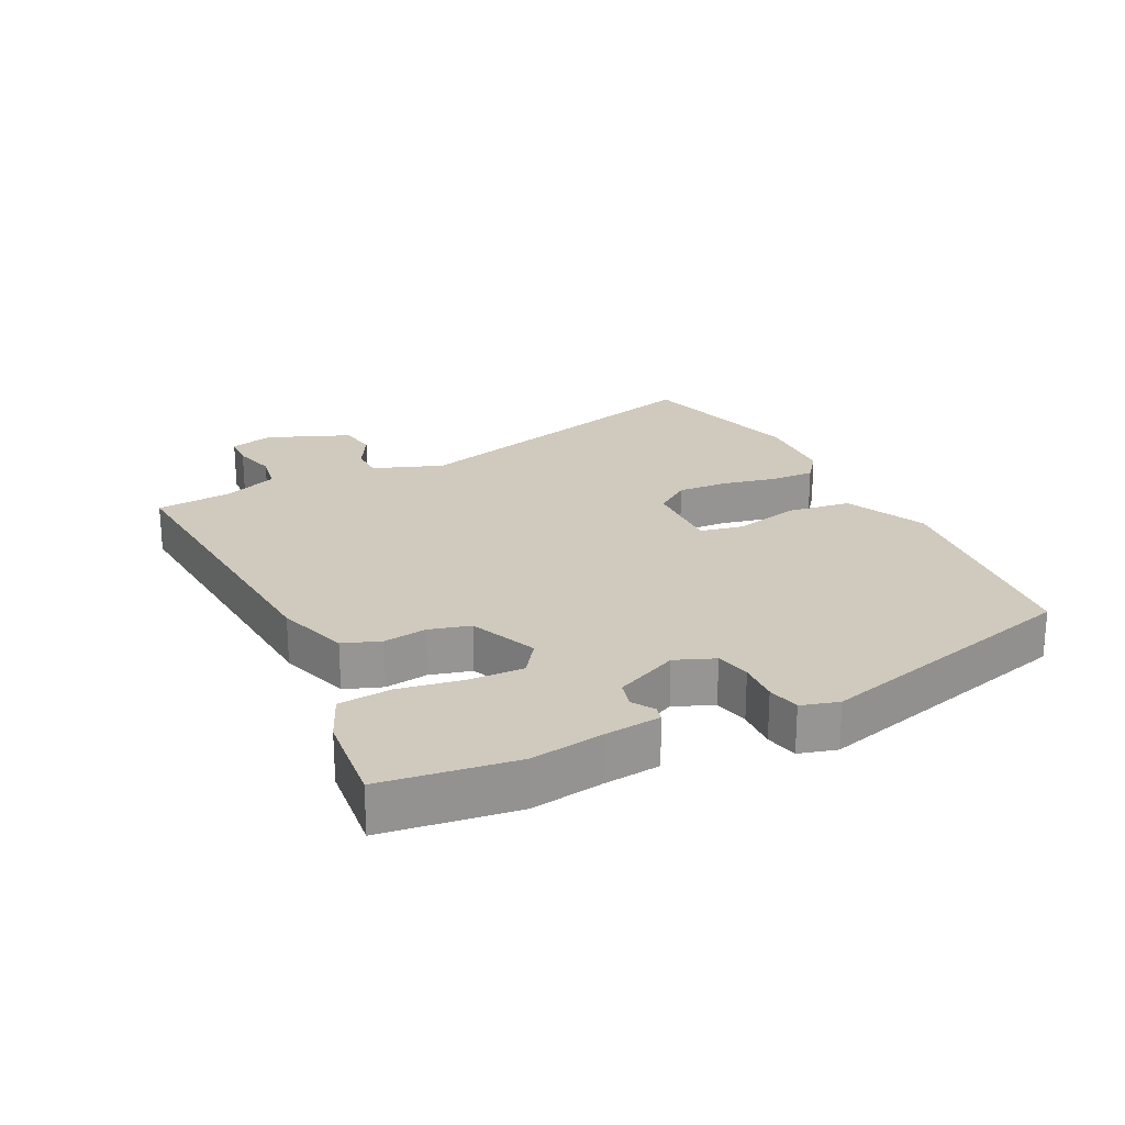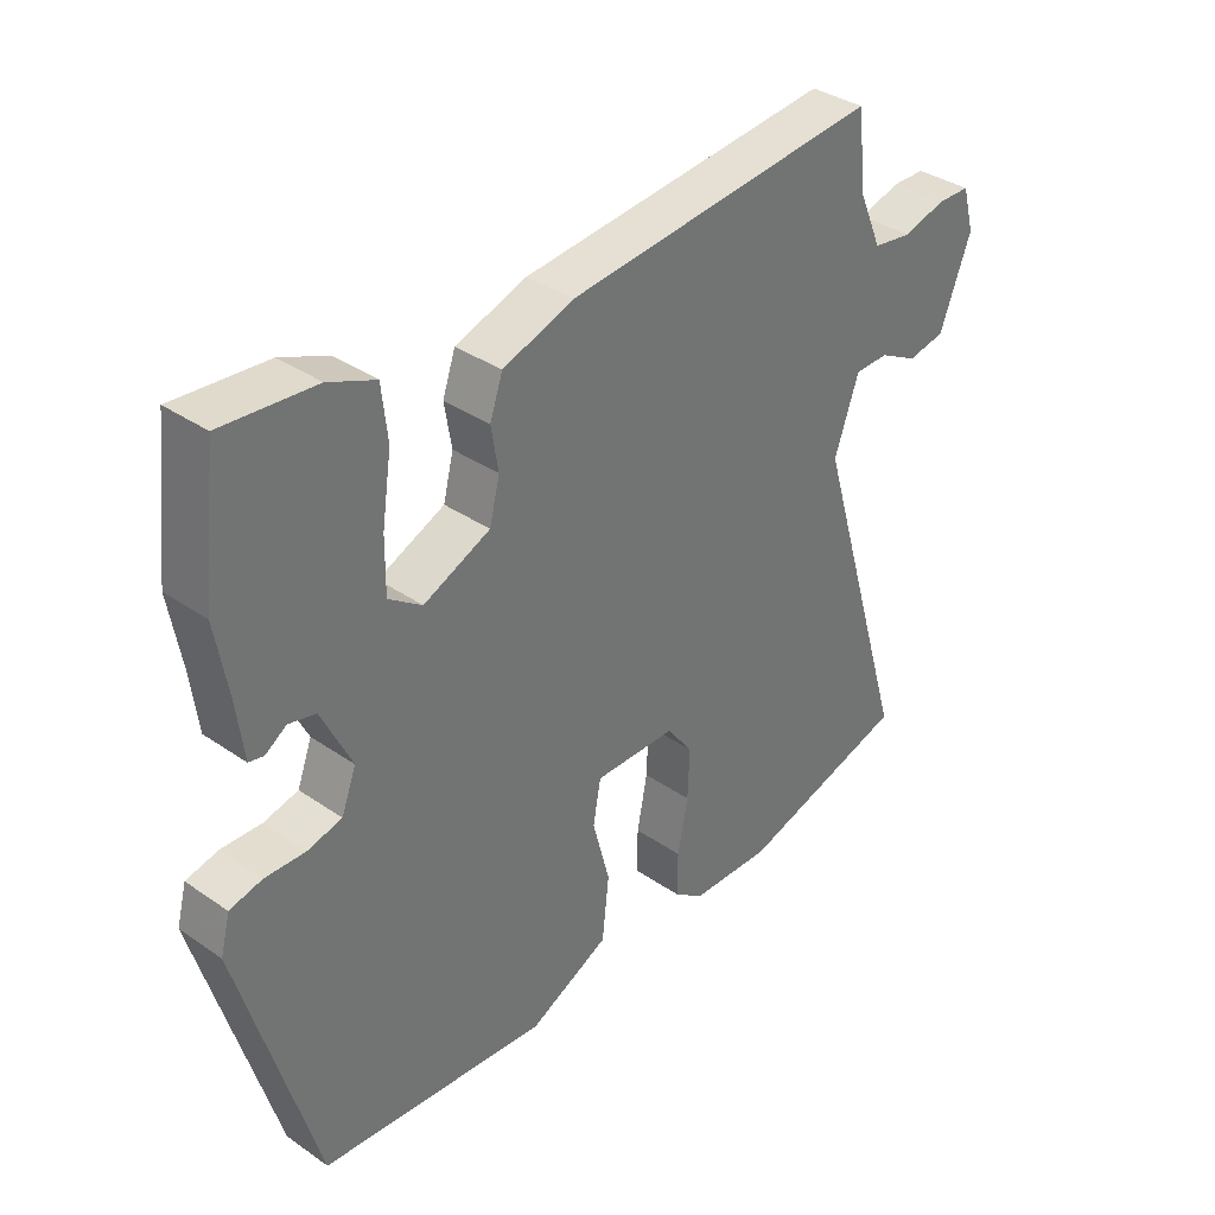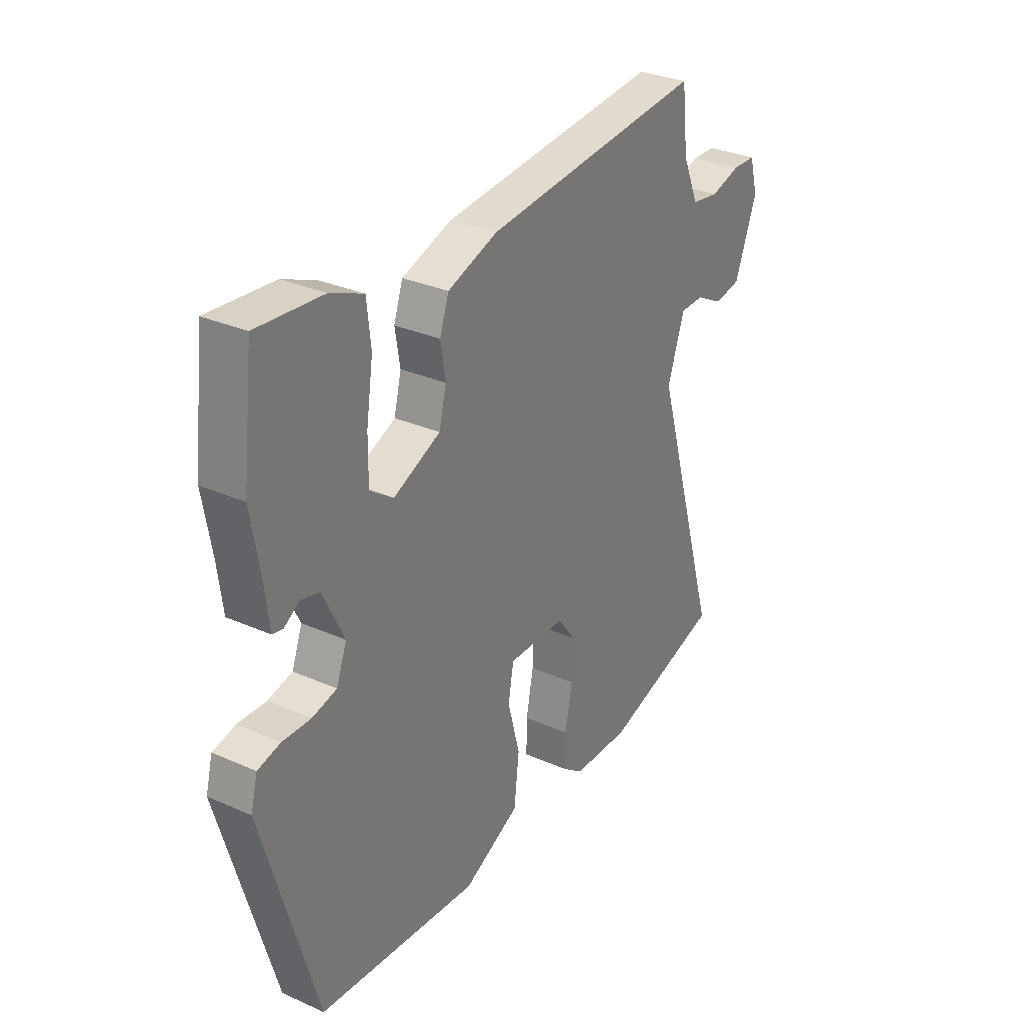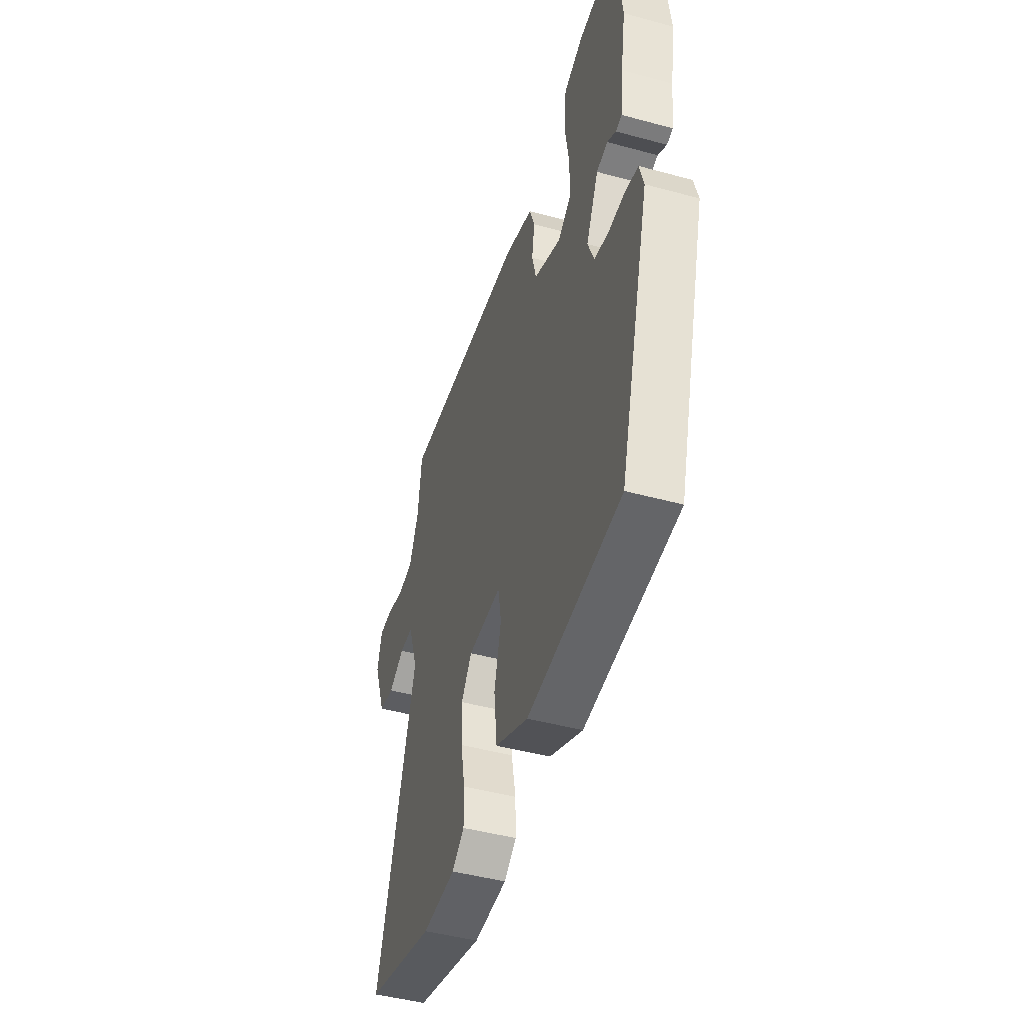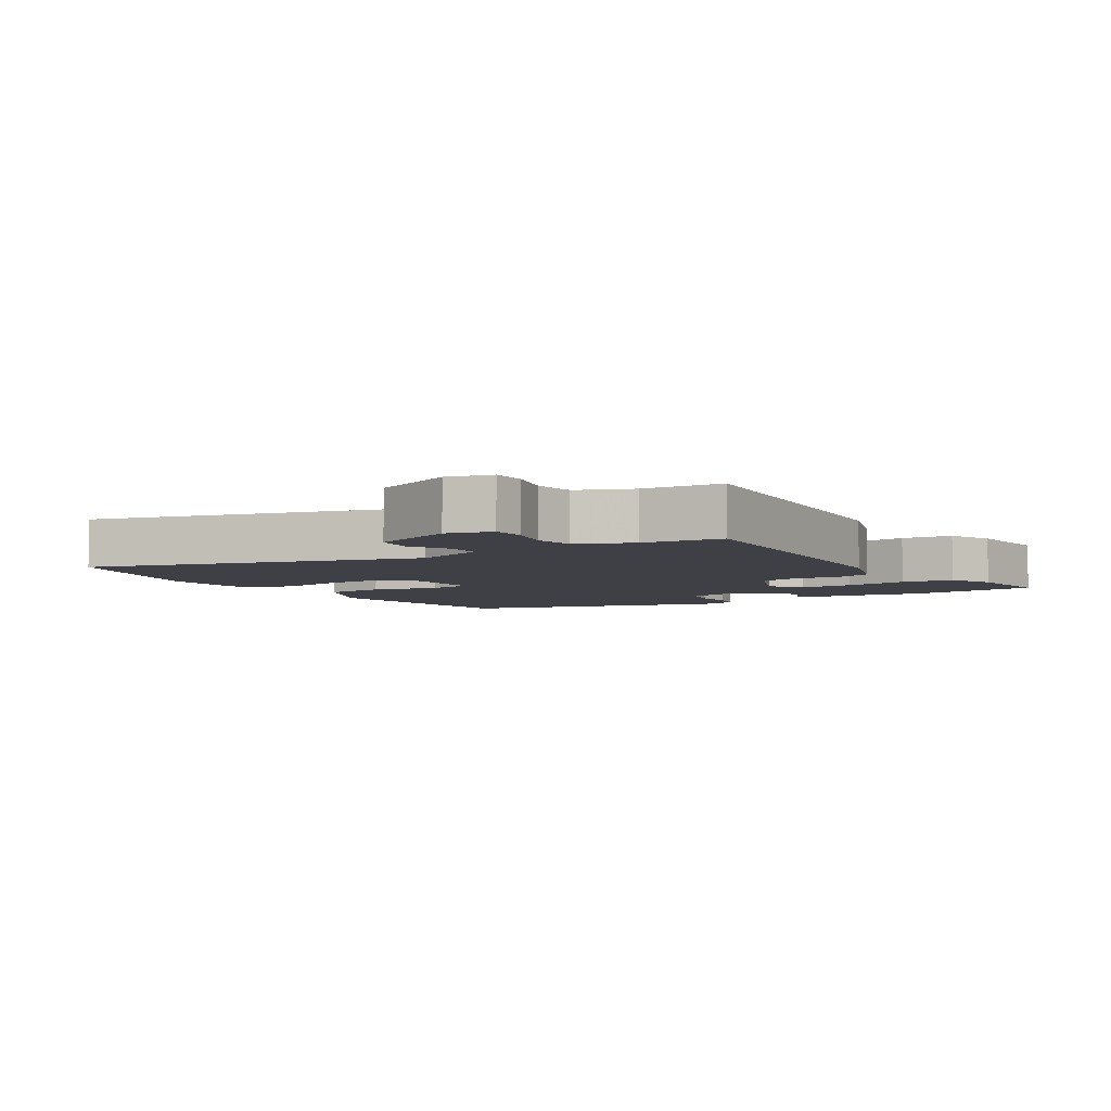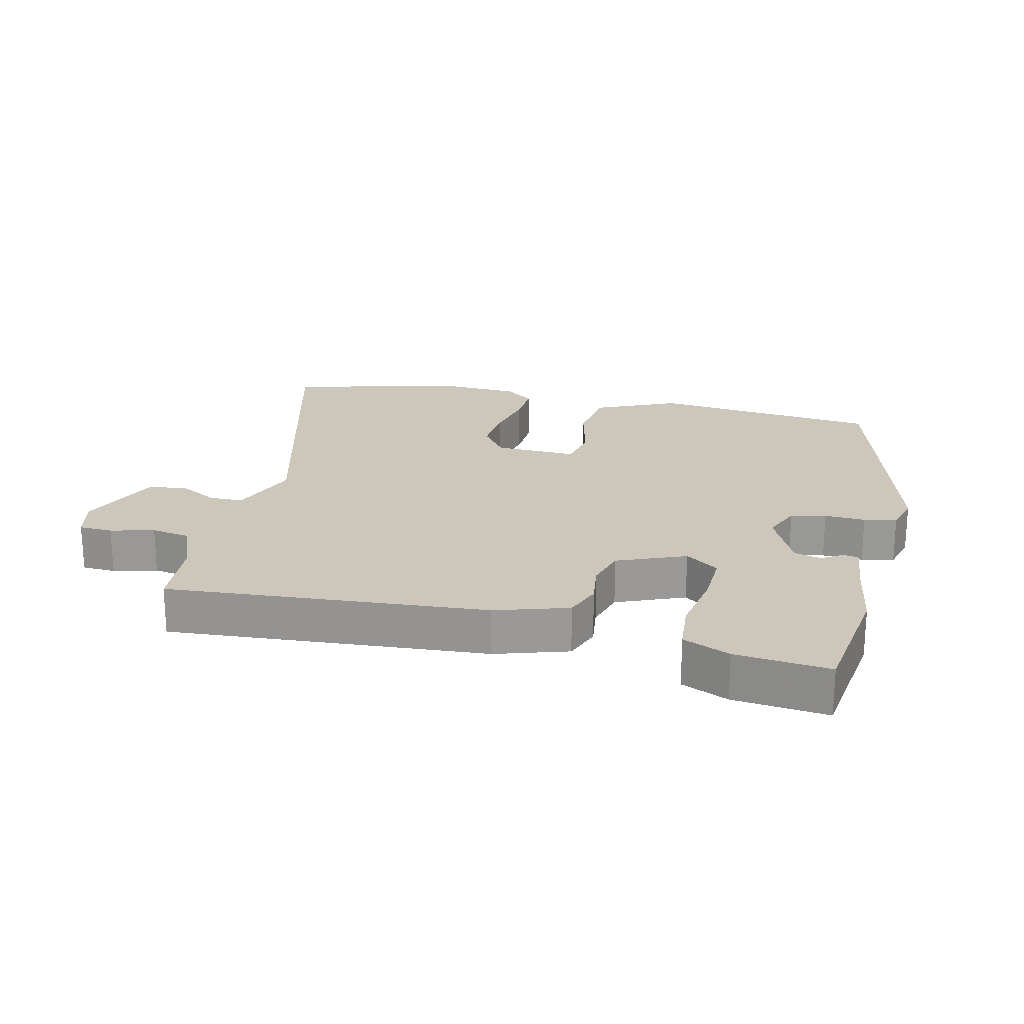
<metadata>
{"format":"obj","ext":"obj","renderer":"f3d","projection":"perspective","resolution":1024,"background":"white","views":[{"elev":22.8,"azim":64.8,"up":"+Y"},{"elev":36.0,"azim":132.1,"up":"+Z"},{"elev":30.8,"azim":122.4,"up":"+Z"},{"elev":-46.4,"azim":72.8,"up":"+Z"},{"elev":-5.2,"azim":-56.8,"up":"+Y"},{"elev":21.4,"azim":14.6,"up":"+Y"}]}
</metadata>
<code>
v -0.5 0.07 0.522
v -0.008 0.07 0.474
v 0.103 0.07 0.436
v 0.123 0.07 0.378
v 0.112 0.07 0.311
v 0.128 0.07 0.247
v 0.232 0.07 0.201
v 0.284 0.07 0.237
v 0.283 0.07 0.321
v 0.268 0.07 0.421
v 0.277 0.07 0.502
v 0.35 0.07 0.532
v 0.495 0.07 0.544
v 0.519 0.07 0.338
v 0.5 0.07 0.228
v 0.489 0.07 0.14
v 0.466 0.07 0.135
v 0.433 0.07 0.157
v 0.391 0.07 0.147
v 0.344 0.07 0.05
v 0.367 0.07 -0.011
v 0.421 0.07 -0.024
v 0.484 0.07 -0.022
v 0.534 0.07 -0.034
v 0.549 0.07 -0.092
v 0.43 0.07 -0.507
v 0.074 0.07 -0.54
v -0.052 0.07 -0.479
v -0.063 0.07 -0.38
v -0.036 0.07 -0.278
v -0.048 0.07 -0.21
v -0.176 0.07 -0.212
v -0.217 0.07 -0.266
v -0.214 0.07 -0.345
v -0.198 0.07 -0.429
v -0.197 0.07 -0.498
v -0.244 0.07 -0.533
v -0.372 0.07 -0.537
v -0.639 0.07 -0.46
v -0.489 0.07 0.041
v -0.527 0.07 0.151
v -0.58 0.07 0.152
v -0.641 0.07 0.12
v -0.7 0.07 0.131
v -0.749 0.07 0.26
v -0.73 0.07 0.328
v -0.678 0.07 0.329
v -0.611 0.07 0.31
v -0.55 0.07 0.319
v -0.514 0.07 0.402
v -0.5 0 0.522
v -0.008 0 0.474
v 0.103 0 0.436
v 0.123 0 0.378
v 0.112 0 0.311
v 0.128 0 0.247
v 0.232 0 0.201
v 0.284 0 0.237
v 0.283 0 0.321
v 0.268 0 0.421
v 0.277 0 0.502
v 0.35 0 0.532
v 0.495 0 0.544
v 0.519 0 0.338
v 0.5 0 0.228
v 0.489 0 0.14
v 0.466 0 0.135
v 0.433 0 0.157
v 0.391 0 0.147
v 0.344 0 0.05
v 0.367 0 -0.011
v 0.421 0 -0.024
v 0.484 0 -0.022
v 0.534 0 -0.034
v 0.549 0 -0.092
v 0.43 0 -0.507
v 0.074 0 -0.54
v -0.052 0 -0.479
v -0.063 0 -0.38
v -0.036 0 -0.278
v -0.048 0 -0.21
v -0.176 0 -0.212
v -0.217 0 -0.266
v -0.214 0 -0.345
v -0.198 0 -0.429
v -0.197 0 -0.498
v -0.244 0 -0.533
v -0.372 0 -0.537
v -0.639 0 -0.46
v -0.489 0 0.041
v -0.527 0 0.151
v -0.58 0 0.152
v -0.641 0 0.12
v -0.7 0 0.131
v -0.749 0 0.26
v -0.73 0 0.328
v -0.678 0 0.329
v -0.611 0 0.31
v -0.55 0 0.319
v -0.514 0 0.402
f 45 46 47 48
f 45 48 49
f 42 43 44 45
f 41 42 45 49
f 40 41 49 50
f 38 39 40
f 34 35 36 37
f 33 34 37 38
f 27 28 29 30
f 27 30 31
f 26 27 31
f 25 26 31
f 22 23 24 25
f 21 22 25 31
f 20 21 31 32
f 15 16 17 18
f 15 18 19
f 14 15 19
f 13 14 19
f 9 10 11 12
f 8 9 12 13
f 2 3 4 5
f 2 5 6
f 1 2 6
f 50 1 6 7
f 33 38 40 50
f 32 33 50
f 20 32 50 7
f 8 13 19 20
f 7 8 20
f 98 97 96 95
f 99 98 95
f 95 94 93 92
f 99 95 92 91
f 100 99 91 90
f 90 89 88
f 87 86 85 84
f 88 87 84 83
f 80 79 78 77
f 81 80 77
f 81 77 76
f 81 76 75
f 75 74 73 72
f 81 75 72 71
f 82 81 71 70
f 68 67 66 65
f 69 68 65
f 69 65 64
f 69 64 63
f 62 61 60 59
f 63 62 59 58
f 55 54 53 52
f 56 55 52
f 56 52 51
f 57 56 51 100
f 100 90 88 83
f 100 83 82
f 57 100 82 70
f 70 69 63 58
f 70 58 57
f 1 51 52 2
f 2 52 53 3
f 3 53 54 4
f 4 54 55 5
f 5 55 56 6
f 6 56 57 7
f 7 57 58 8
f 8 58 59 9
f 9 59 60 10
f 10 60 61 11
f 11 61 62 12
f 12 62 63 13
f 13 63 64 14
f 14 64 65 15
f 15 65 66 16
f 16 66 67 17
f 17 67 68 18
f 18 68 69 19
f 19 69 70 20
f 20 70 71 21
f 21 71 72 22
f 22 72 73 23
f 23 73 74 24
f 24 74 75 25
f 25 75 76 26
f 26 76 77 27
f 27 77 78 28
f 28 78 79 29
f 29 79 80 30
f 30 80 81 31
f 31 81 82 32
f 32 82 83 33
f 33 83 84 34
f 34 84 85 35
f 35 85 86 36
f 36 86 87 37
f 37 87 88 38
f 38 88 89 39
f 39 89 90 40
f 40 90 91 41
f 41 91 92 42
f 42 92 93 43
f 43 93 94 44
f 44 94 95 45
f 45 95 96 46
f 46 96 97 47
f 47 97 98 48
f 48 98 99 49
f 49 99 100 50
f 50 100 51 1

</code>
